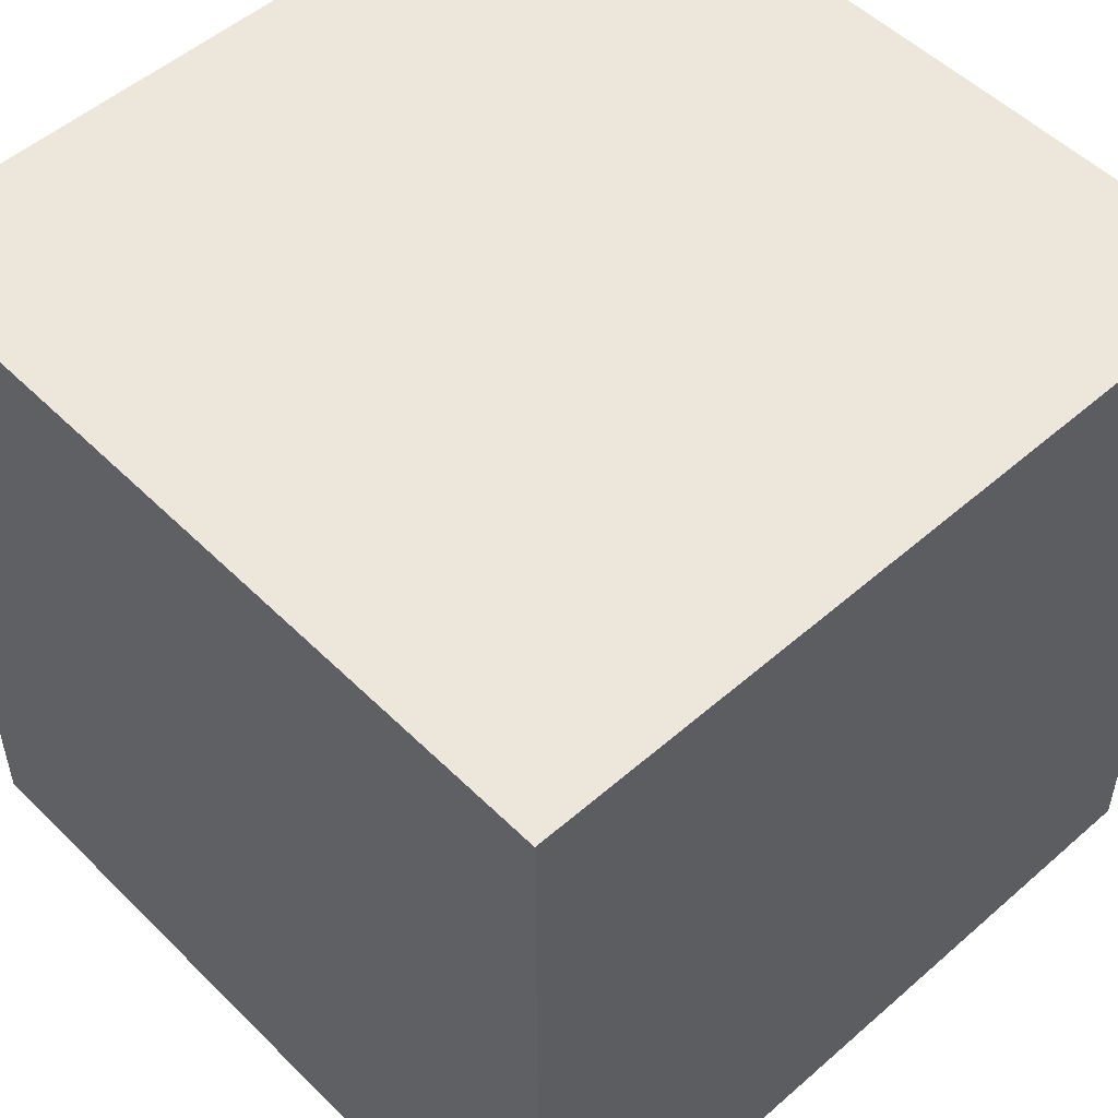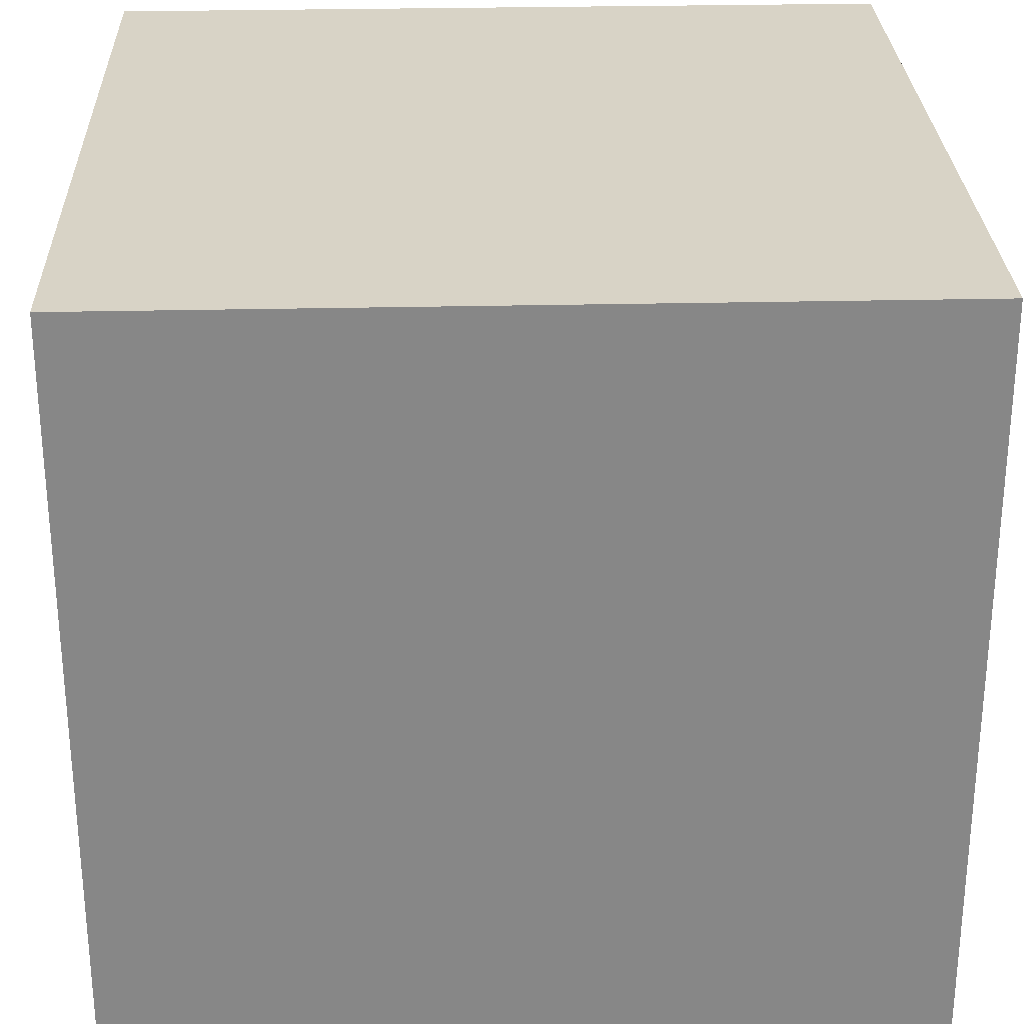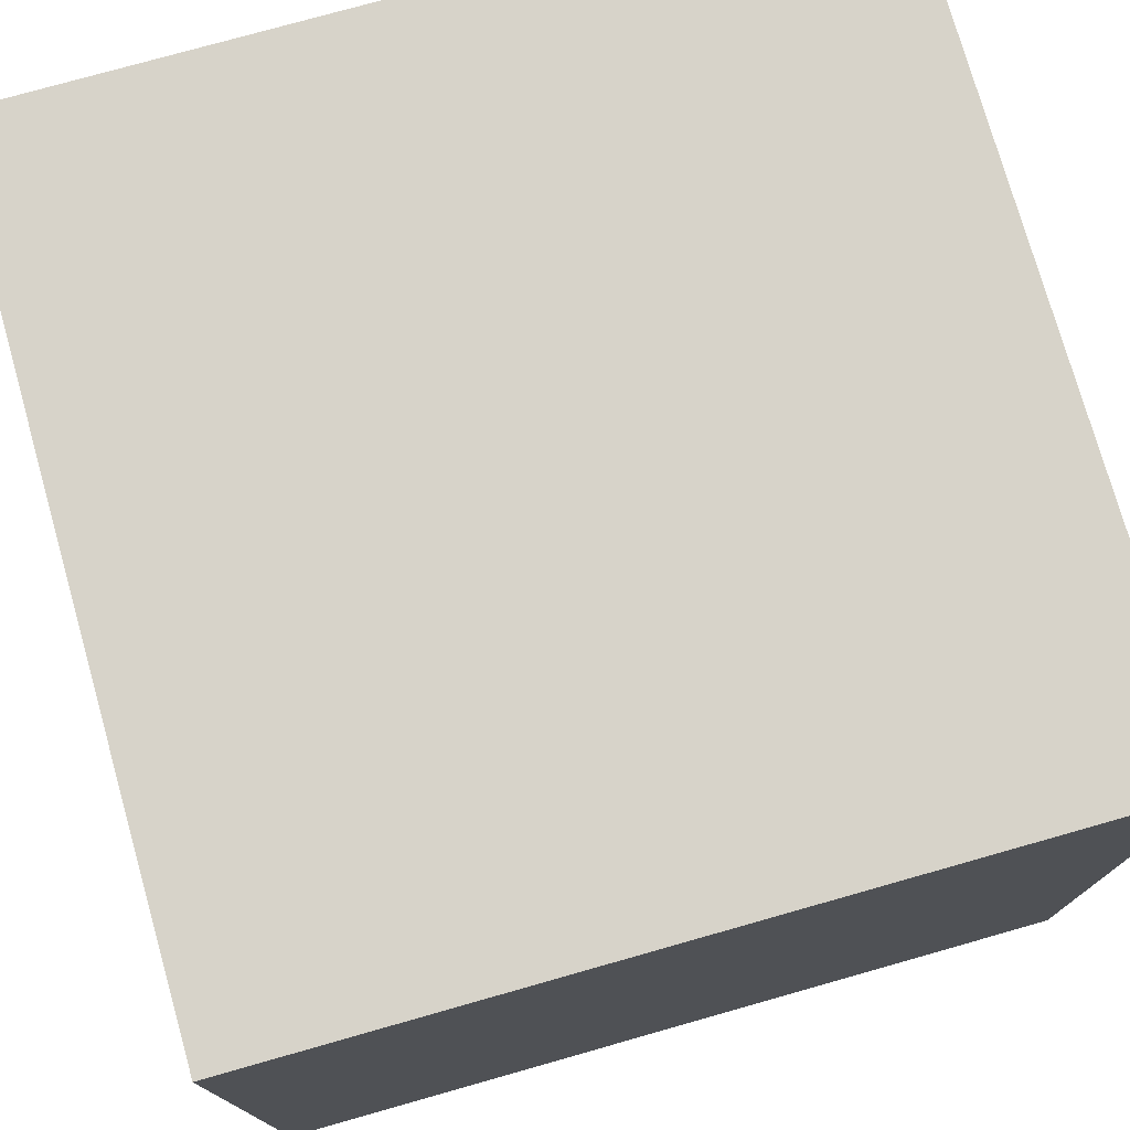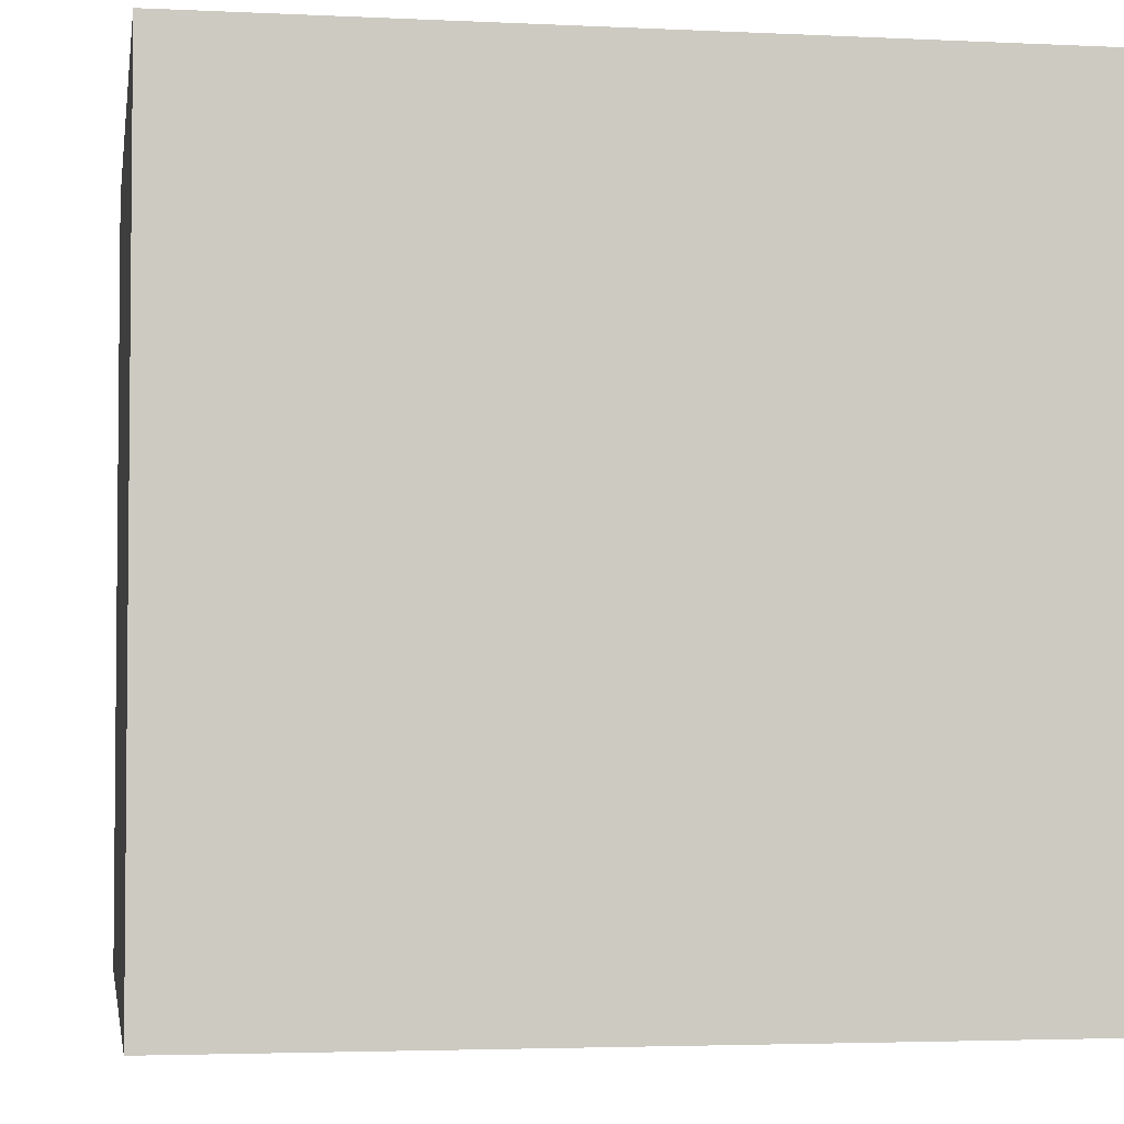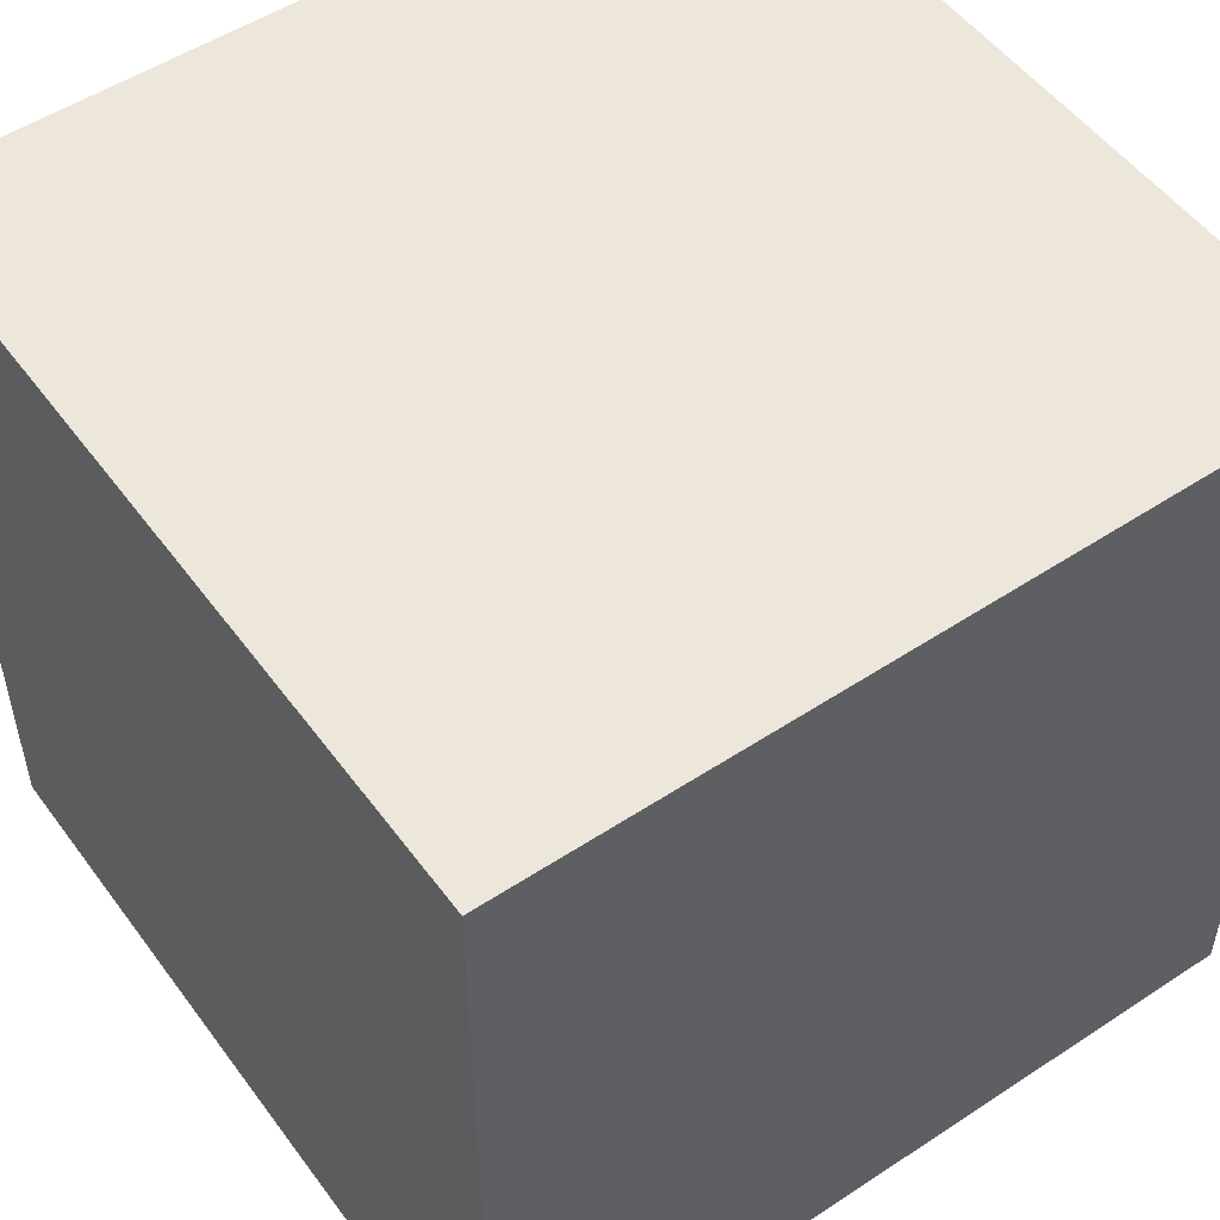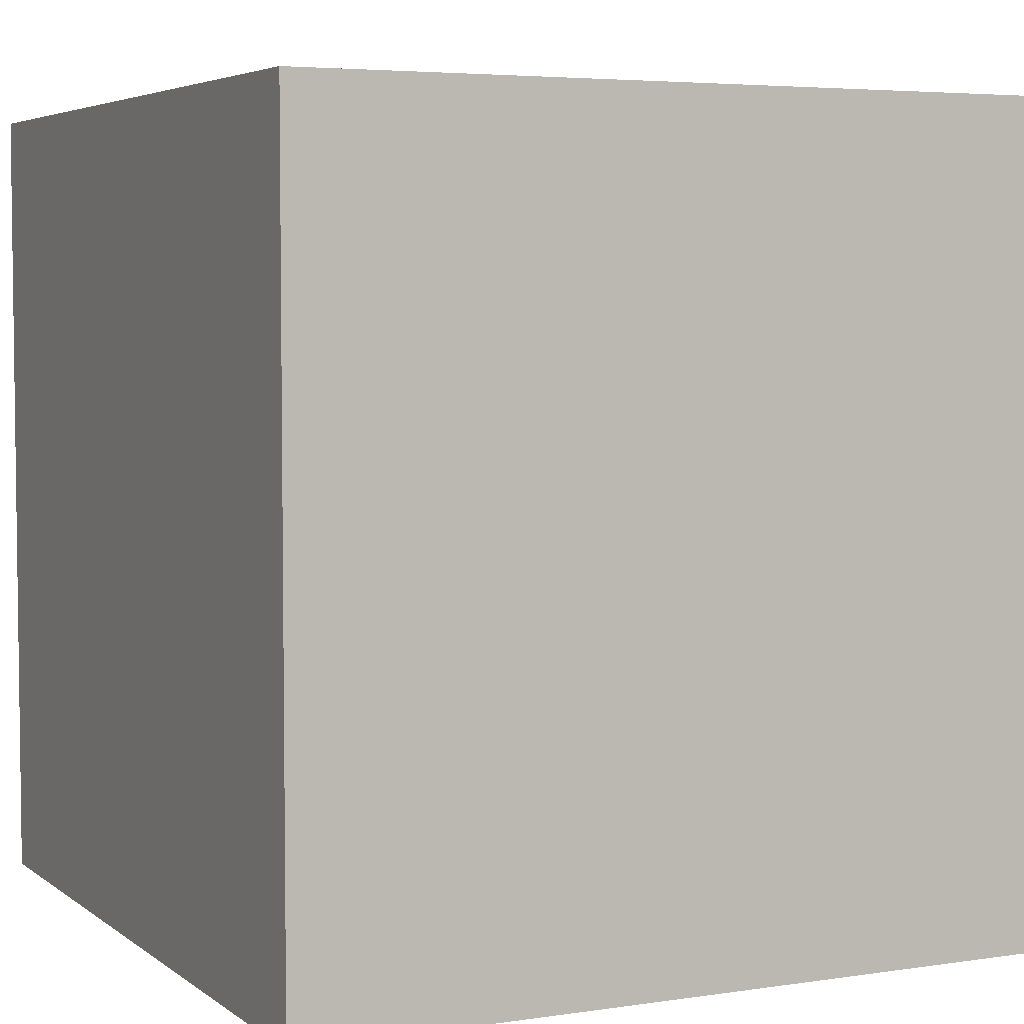
<metadata>
{"format":"obj","ext":"obj","renderer":"f3d","projection":"perspective","resolution":1024,"background":"white","views":[{"elev":52.1,"azim":-43.3,"up":"+Y"},{"elev":27.9,"azim":88.0,"up":"+Y"},{"elev":76.1,"azim":-15.8,"up":"+Z"},{"elev":-3.4,"azim":-99.3,"up":"+Z"},{"elev":52.2,"azim":144.6,"up":"+Z"},{"elev":4.7,"azim":-25.9,"up":"+Z"}]}
</metadata>
<code>
v -1 -1 -1
v 1 -1 -1
v -1 -1 1
v 1 -1 1
v -1 1 -1
v -1 1 1
v 1 1 -1
v 1 1 1
f 1 2 3
f 2 4 3
f 5 6 7
f 7 6 8
f 3 4 6
f 4 8 6
f 1 5 2
f 2 5 7
f 3 5 1
f 3 6 5
f 4 2 7
f 4 7 8

</code>
